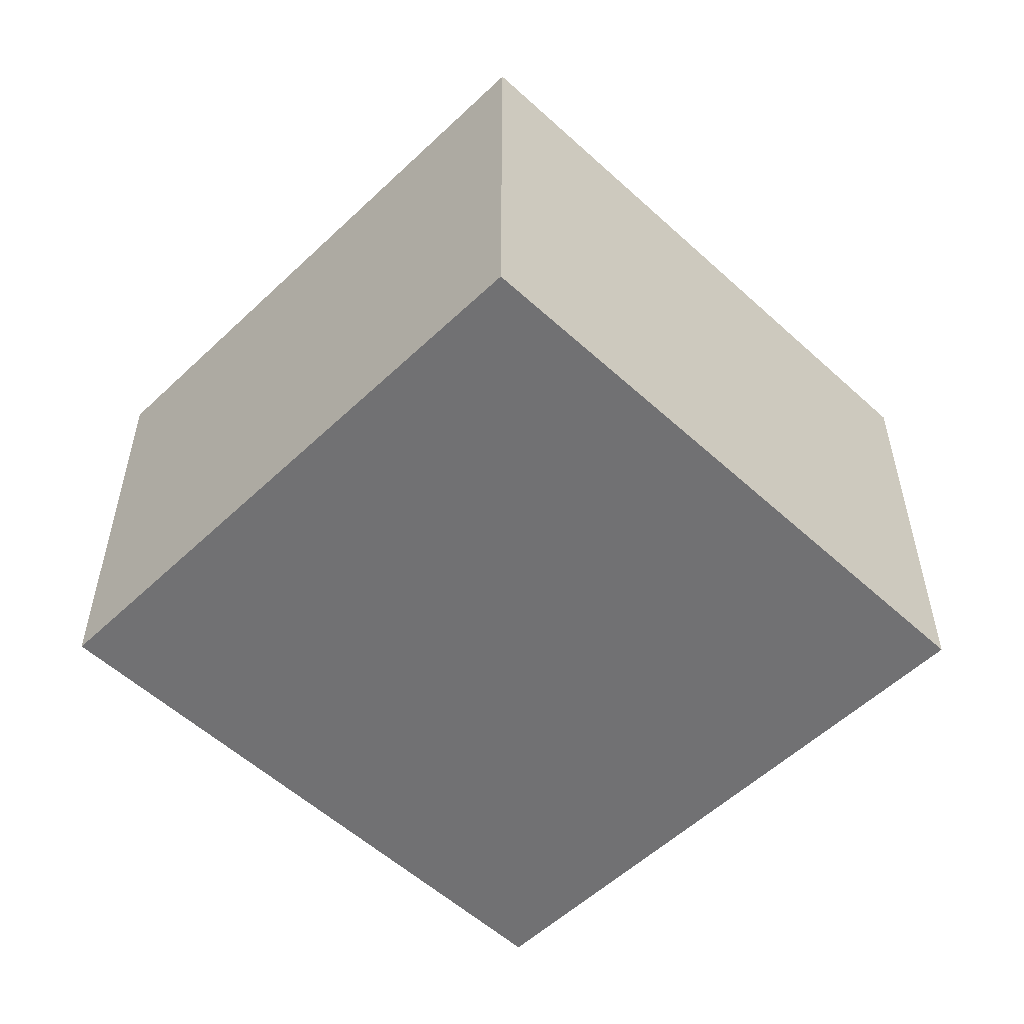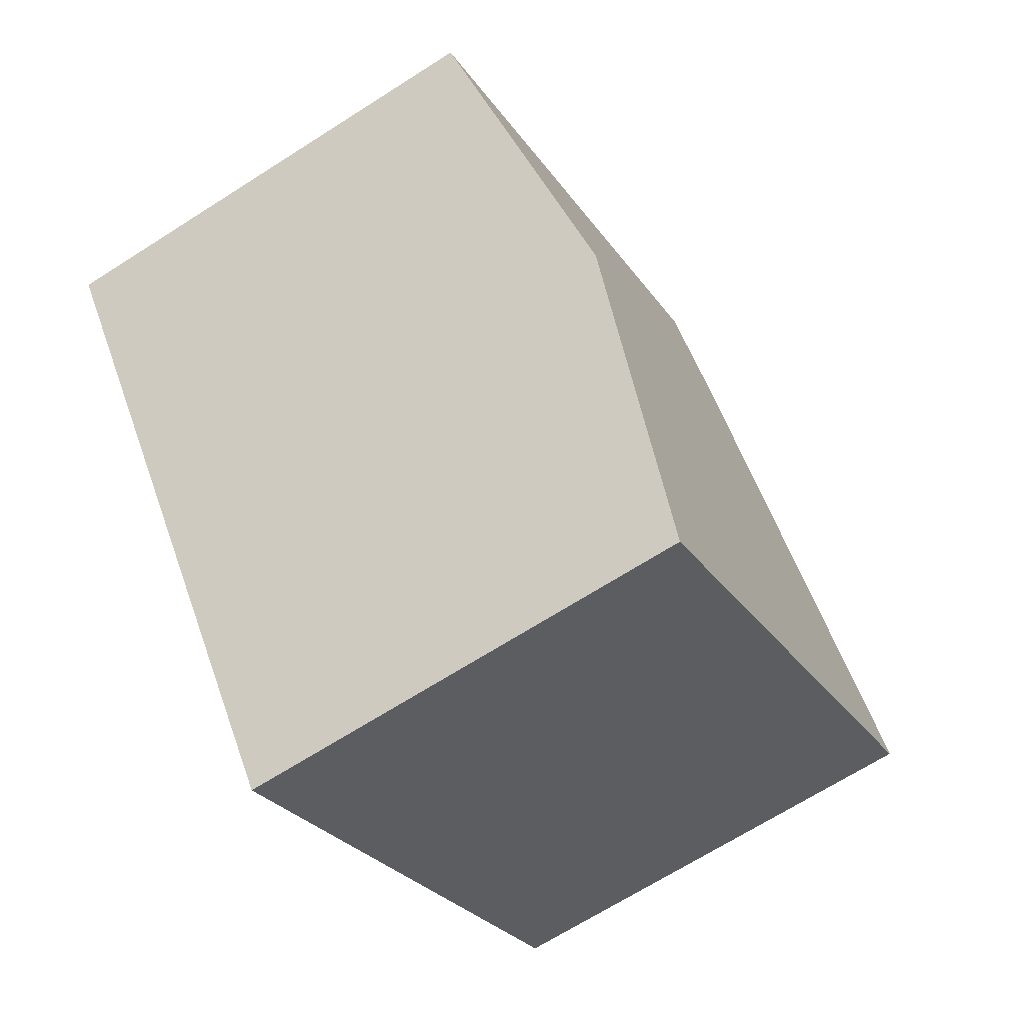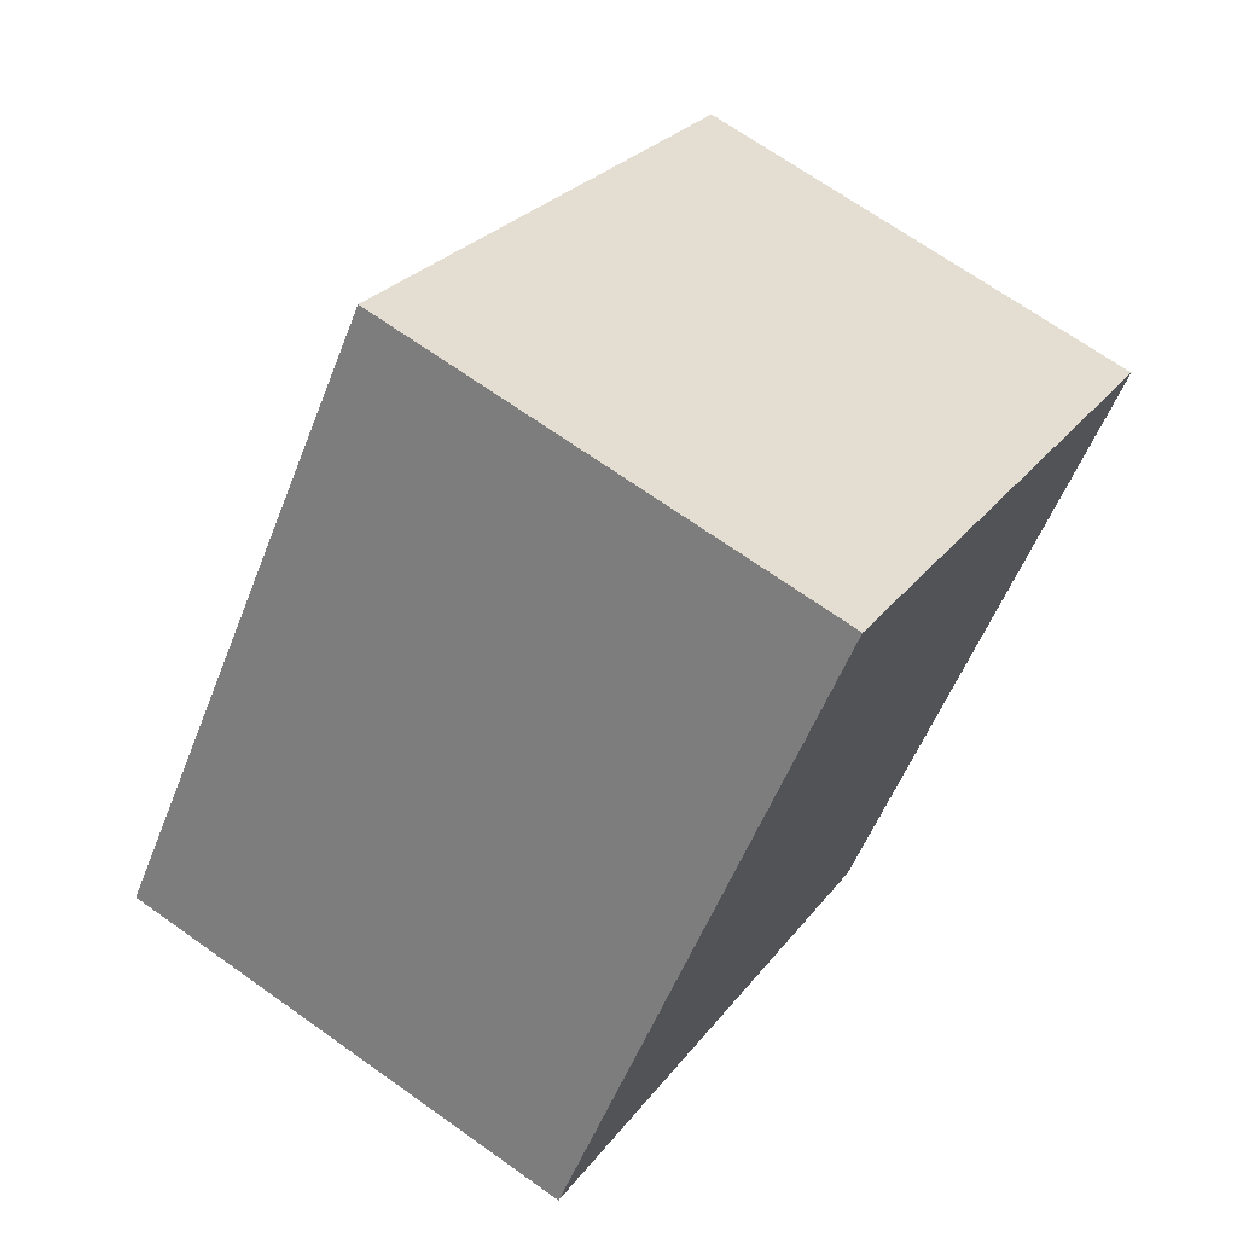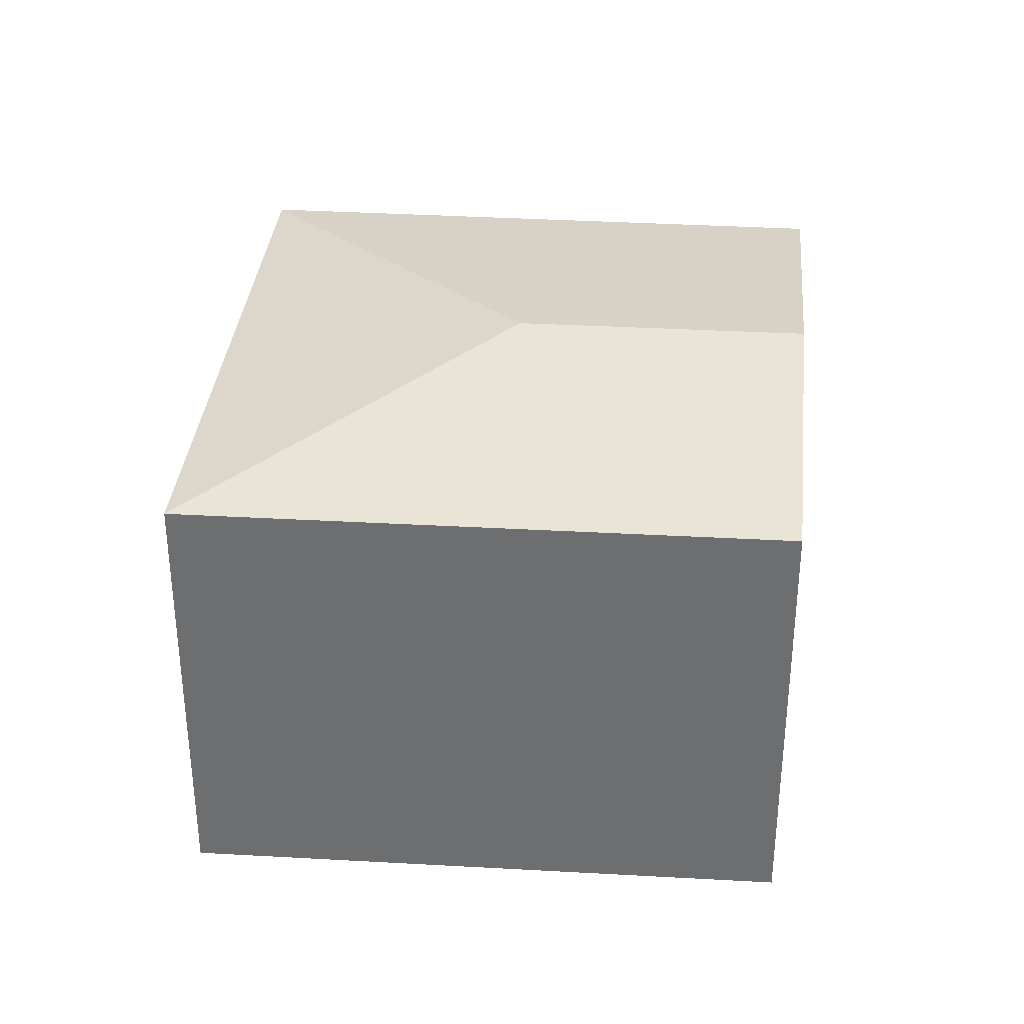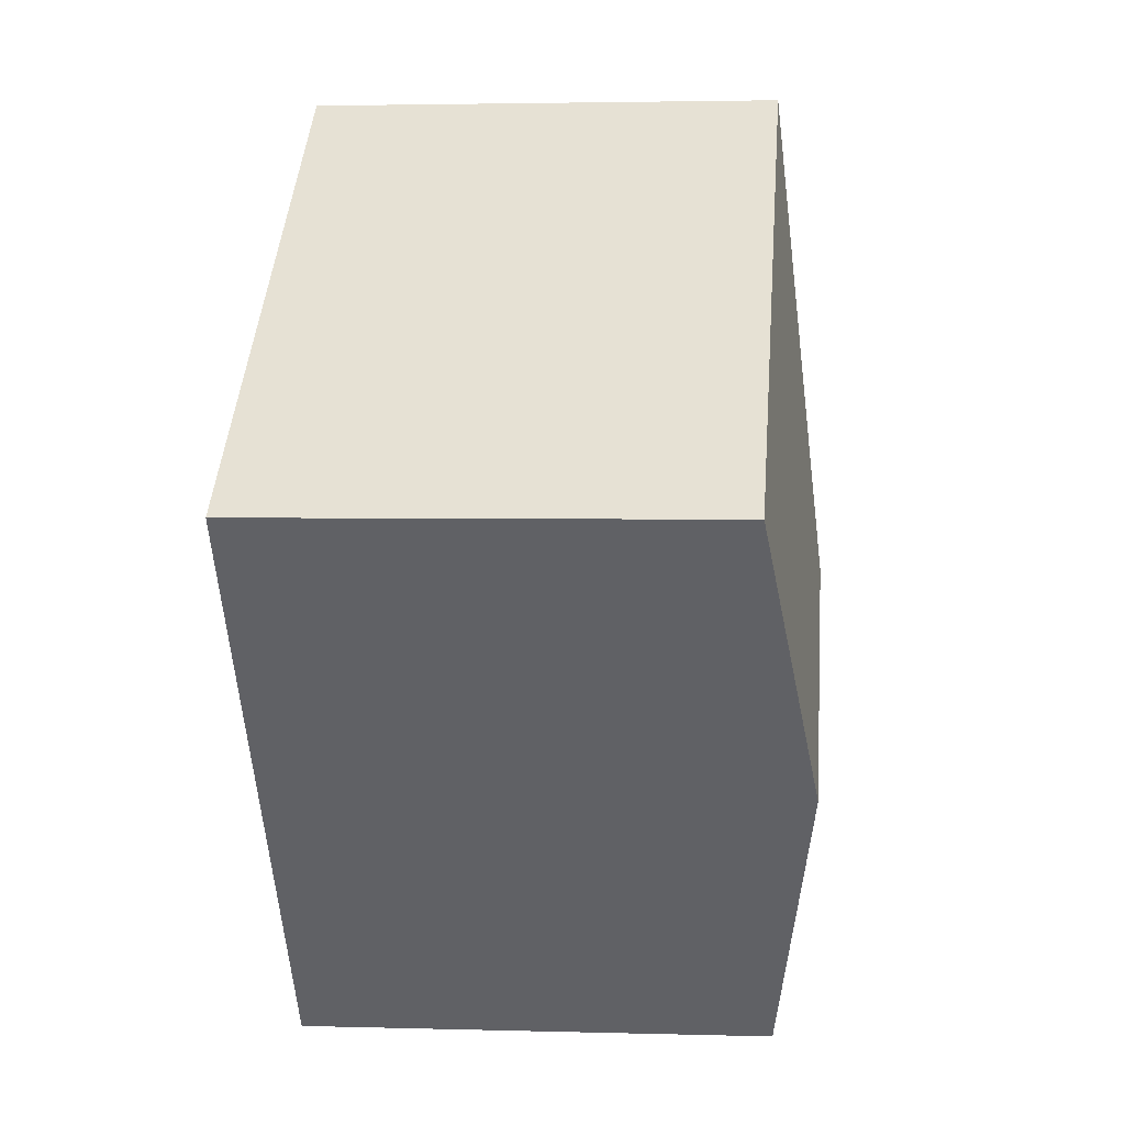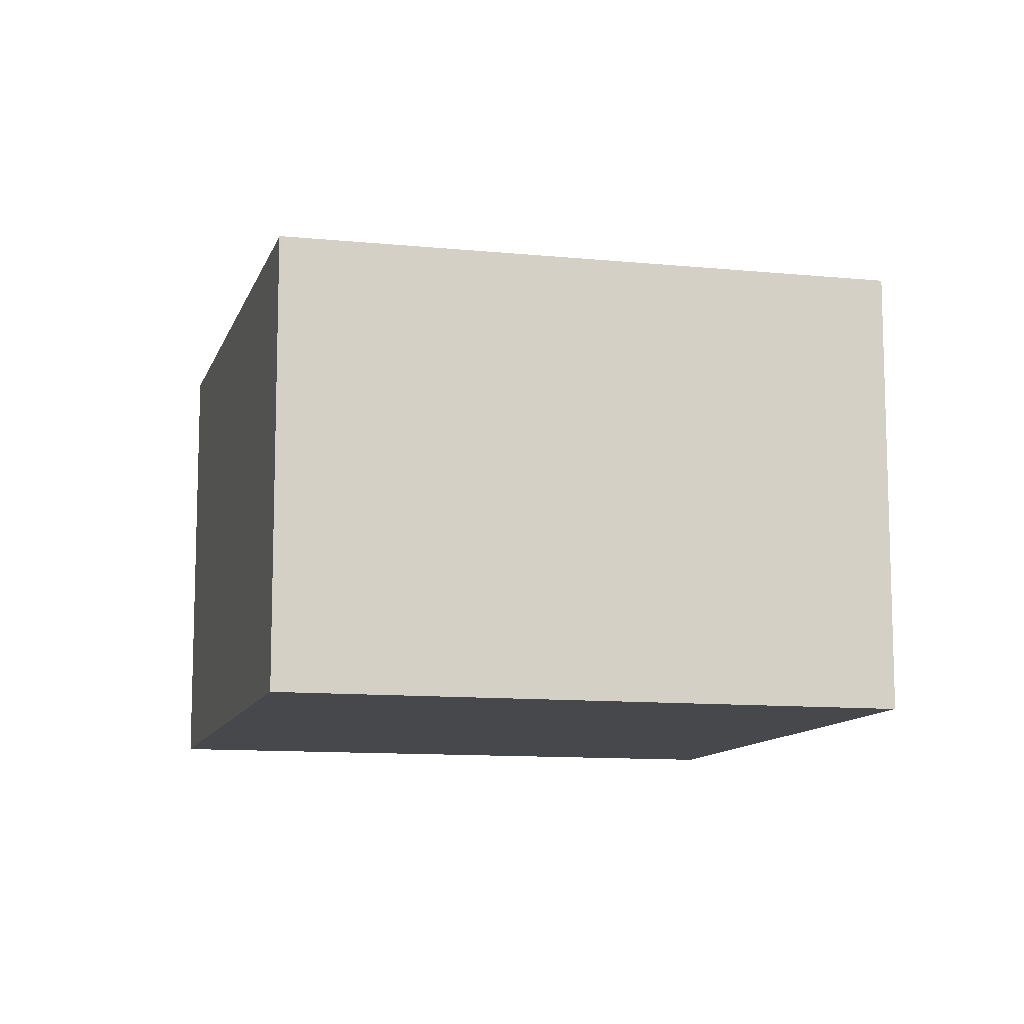
<metadata>
{"format":"obj","ext":"obj","renderer":"f3d","projection":"perspective","resolution":1024,"background":"white","views":[{"elev":-55.3,"azim":-96.5,"up":"+Y"},{"elev":-68.0,"azim":122.6,"up":"+Z"},{"elev":69.0,"azim":-54.6,"up":"+Z"},{"elev":35.2,"azim":43.1,"up":"+Y"},{"elev":2.9,"azim":95.7,"up":"+Z"},{"elev":-11.1,"azim":-66.3,"up":"+Y"}]}
</metadata>
<code>
v  6.988 7.835 0.865
v  2.205 7.155 2.879
v  6.13 7.155 8.006
v  0.655 7.155 0.855
v  0.022 7.155 0.028
v  13.76 7.155 1.855
v  10.71 7.835 -2.134
v  4.17 7.154 -3.318
v  7.671 7.158 -6.103
v  0 7.15 4.378e-16
v  7.671 3.737e-16 -6.103
v  0 0 0
v  4.17 2.032e-16 -3.318
v  6.13 -4.902e-16 8.006
v  0.655 -5.235e-17 0.855
v  0.022 -1.715e-18 0.028
v  2.205 -1.763e-16 2.879
v  13.76 -1.136e-16 1.855
v  10.71 1.307e-16 -2.134
g defaultobject
f 1 2 3
f 2 1 4
f 4 1 5
f 6 1 3
f 1 6 7
f 8 7 9
f 7 8 1
f 1 8 10
f 1 10 5
f 11 8 9
f 8 11 10
f 10 11 12
f 12 11 13
f 12 5 10
f 5 12 4
f 4 12 2
f 2 12 3
f 3 12 14
f 14 12 15
f 15 12 16
f 14 15 17
f 14 6 3
f 6 14 18
f 7 11 9
f 11 7 6
f 11 6 19
f 19 6 18
f 13 16 12
f 16 13 15
f 15 13 17
f 17 13 11
f 17 11 14
f 14 11 19
f 14 19 18

</code>
